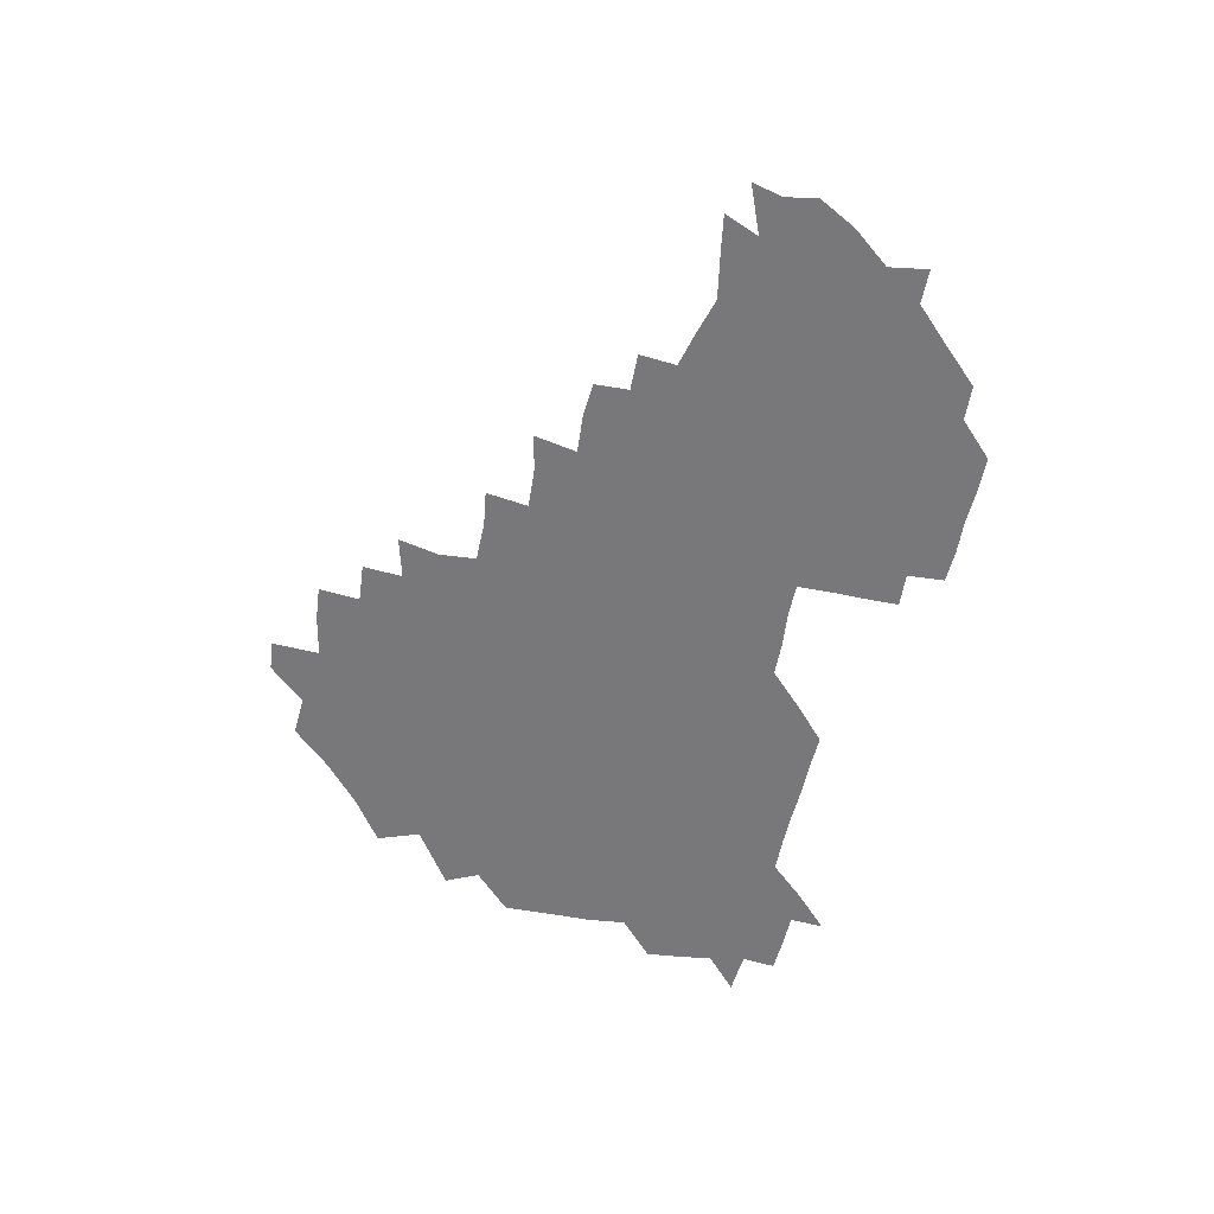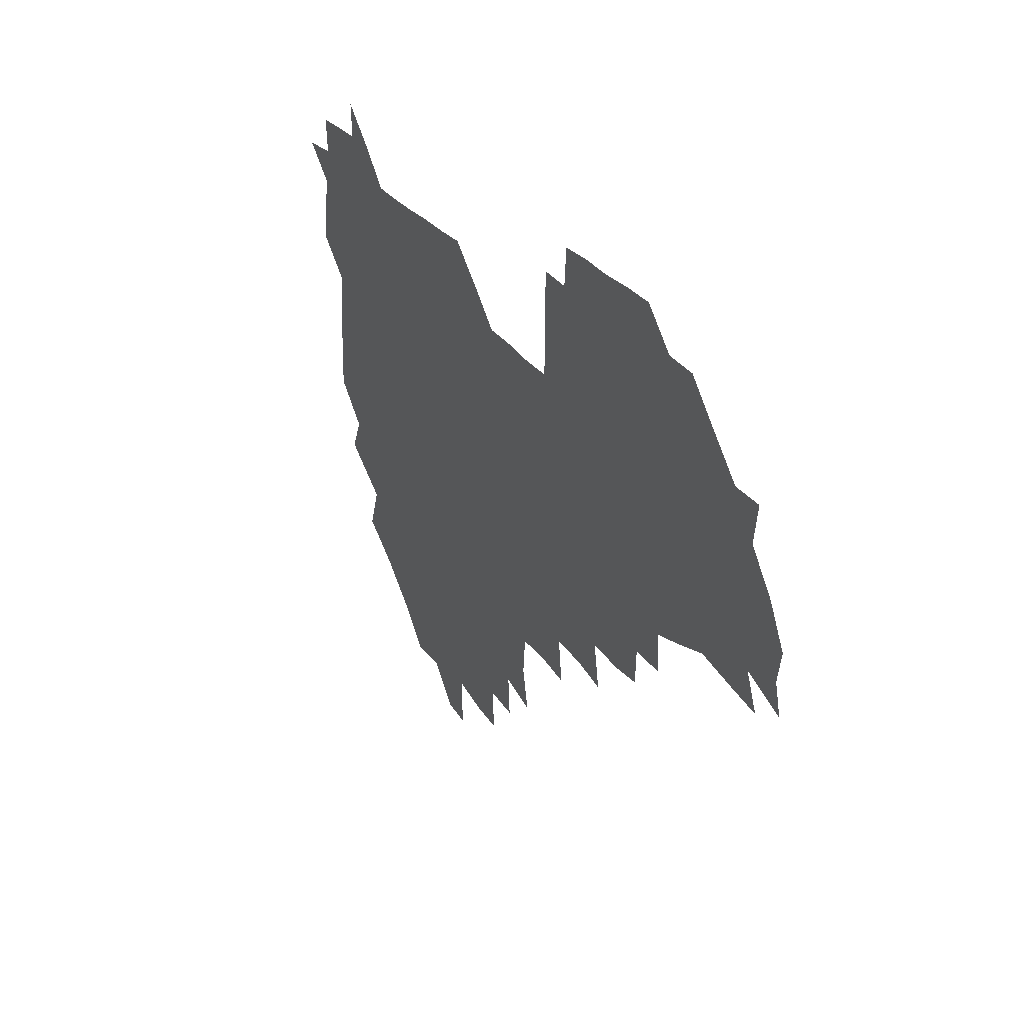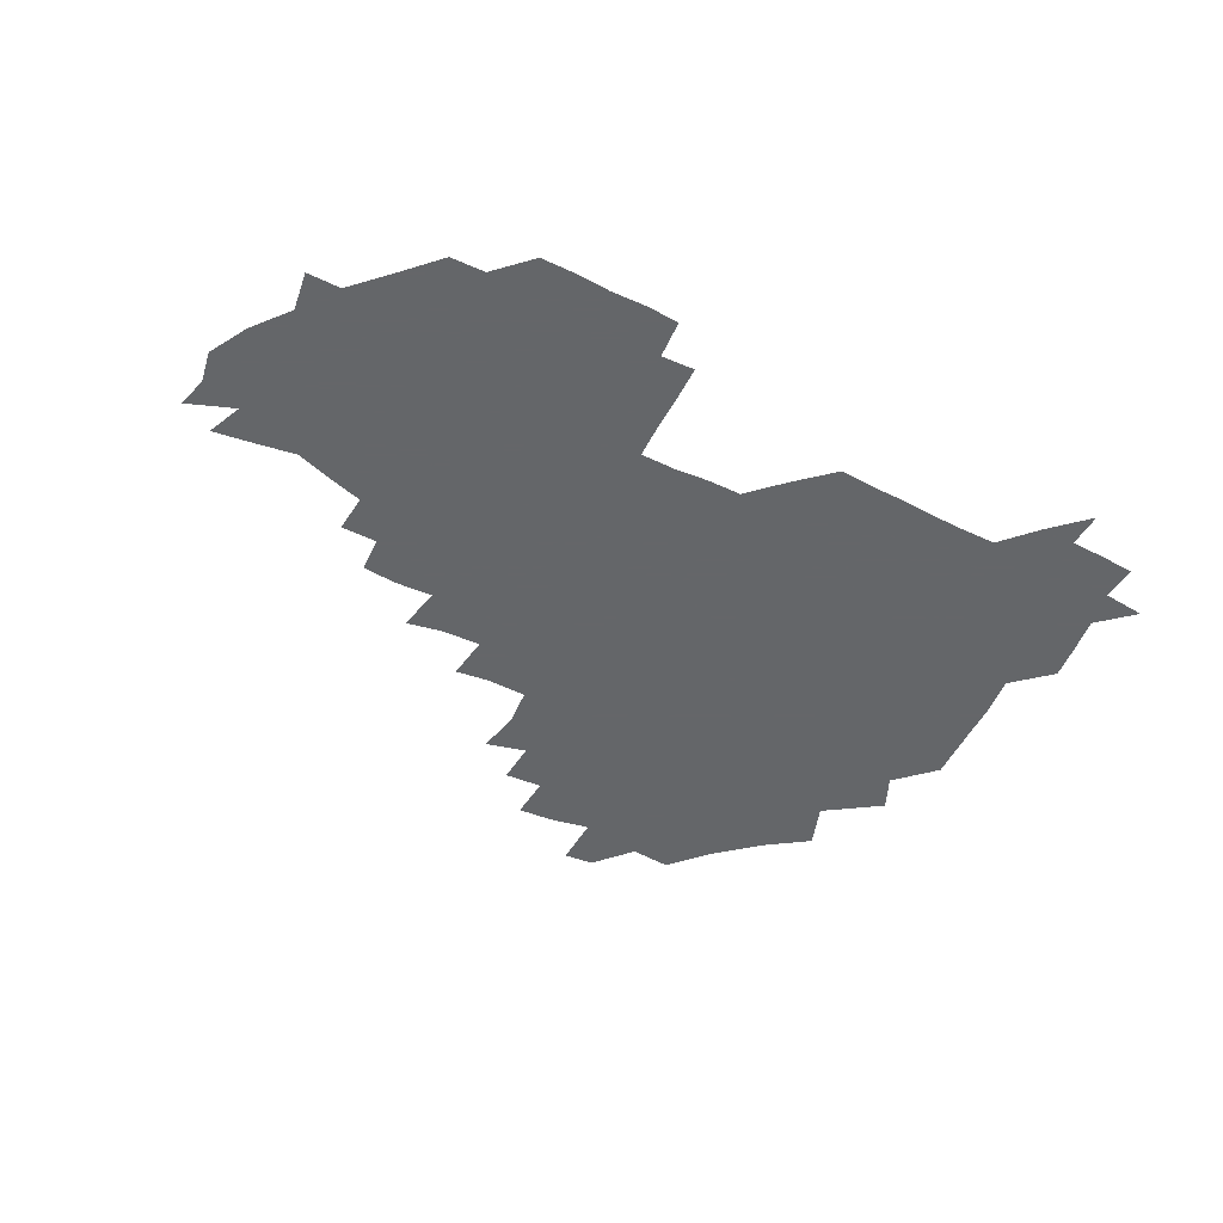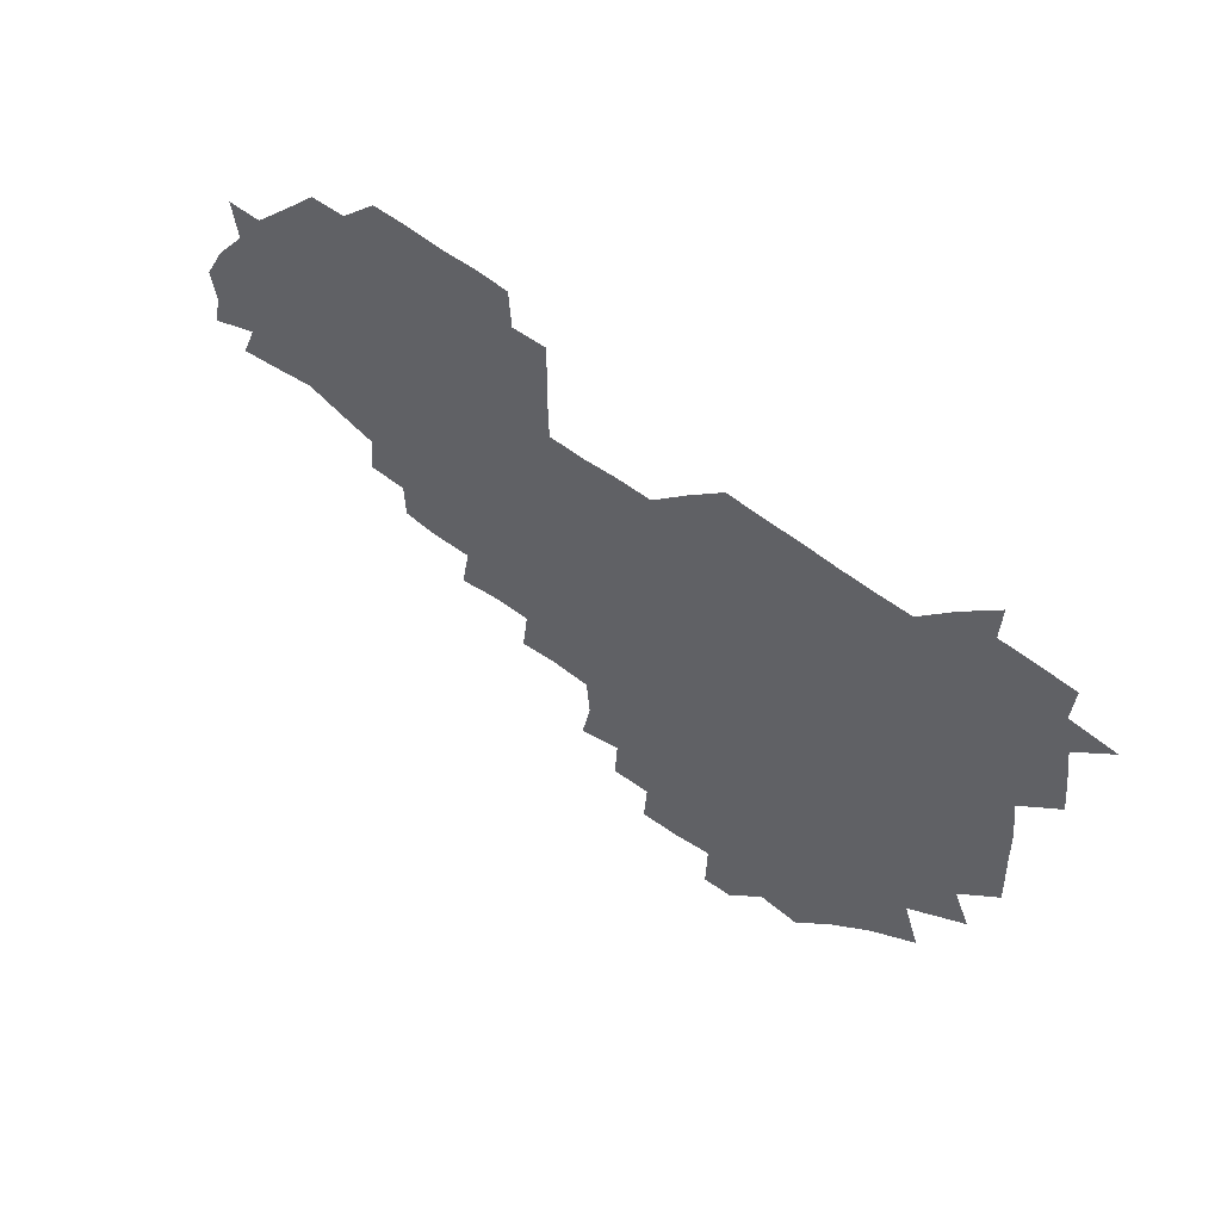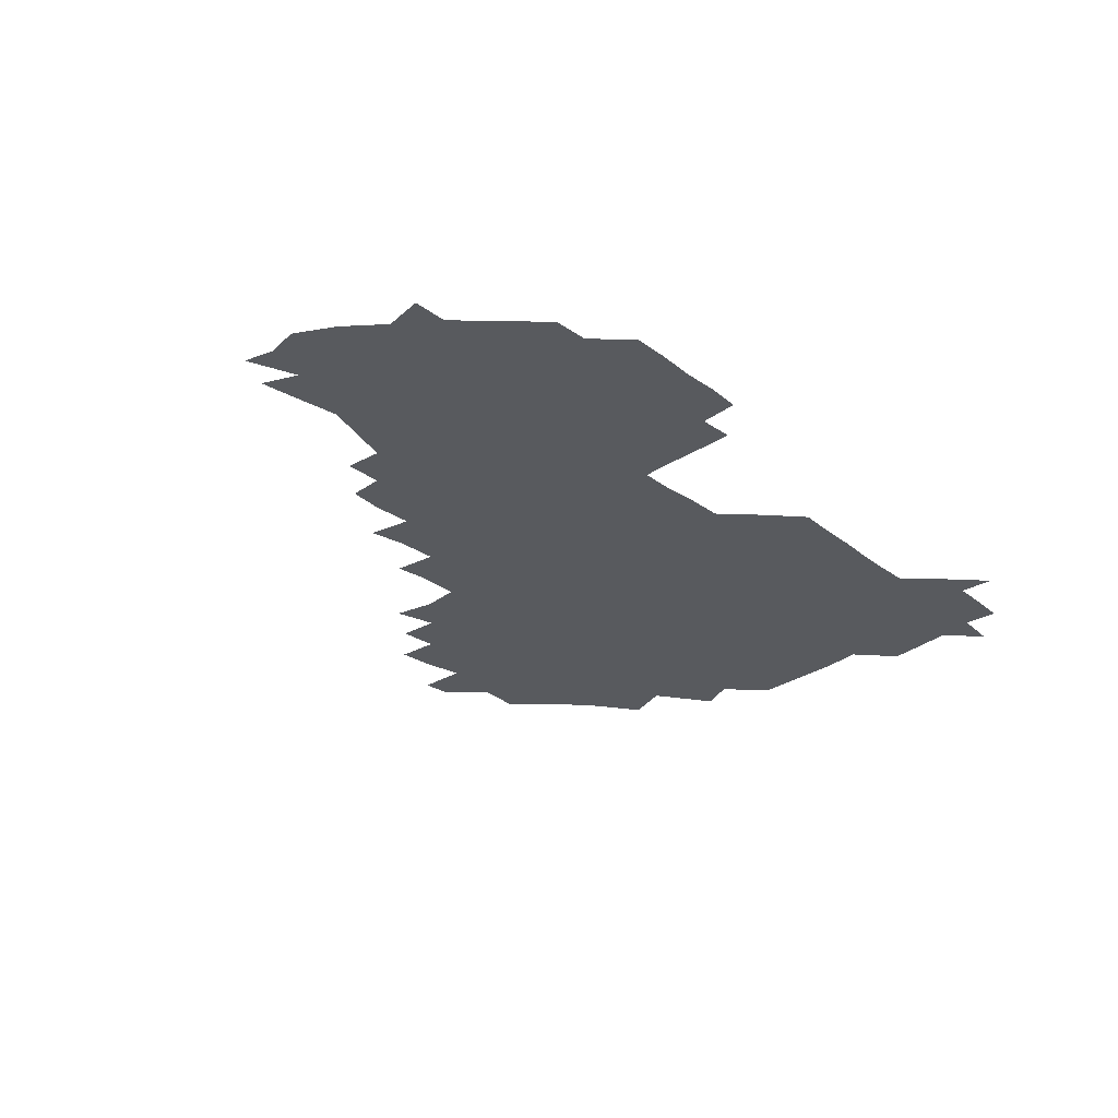
<metadata>
{"format":"obj","ext":"obj","renderer":"f3d","projection":"perspective","resolution":1024,"background":"white","views":[{"elev":-57.5,"azim":77.7,"up":"+Z"},{"elev":29.0,"azim":61.4,"up":"+Y"},{"elev":-51.7,"azim":152.0,"up":"+Z"},{"elev":54.1,"azim":-139.7,"up":"+Y"},{"elev":-30.5,"azim":132.5,"up":"+Z"}]}
</metadata>
<code>
v 210.1 268.4 0
v 222 224.5 0
v 223.4 238.1 0
v 225.6 254.4 0
v 228.7 269.9 0
v 227.4 284.8 0
v 235.8 153.2 0
v 236.1 165.8 0
v 236.6 178.8 0
v 236.8 192.8 0
v 238.7 209.3 0
v 240.3 225.4 0
v 240.2 240.3 0
v 241 255.5 0
v 242.1 270.8 0
v 242.1 285.6 0
v 245.9 122.9 0
v 252.4 137 0
v 255 151.6 0
v 255.5 165.6 0
v 254.2 180.1 0
v 254.2 195 0
v 254.1 210 0
v 256.3 225.8 0
v 255.3 240.7 0
v 255.2 255.5 0
v 255.6 270.4 0
v 257.1 285.8 0
v 256.2 300.9 0
v 263.8 88.1 0
v 270.3 106.2 0
v 270.6 122.2 0
v 274.8 137.4 0
v 276.5 152 0
v 273.8 166.7 0
v 271.2 181.2 0
v 268.7 195.7 0
v 270.2 210.6 0
v 271.2 225.8 0
v 270.8 240.8 0
v 271.1 255.9 0
v 271.7 270.9 0
v 272 285.9 0
v 282.7 74.81 0
v 287.8 93.12 0
v 287.7 107.3 0
v 287.8 122.3 0
v 289.1 137.4 0
v 288.3 151.4 0
v 289.9 166.3 0
v 287.4 181.3 0
v 285.7 196.3 0
v 285.6 211.1 0
v 284.6 225.9 0
v 285.4 240.7 0
v 285.3 255.6 0
v 286.2 270.4 0
v 300.6 59.2 0
v 302.7 78.11 0
v 301.8 92.02 0
v 302.4 107.2 0
v 302.6 122.1 0
v 303.4 137.3 0
v 302.3 151.4 0
v 303.8 166.1 0
v 304.1 180.8 0
v 301.9 196 0
v 302 210.8 0
v 301.5 225.9 0
v 300.6 240.7 0
v 301 255.5 0
v 300.9 270 0
v 315.9 42.62 0
v 317.4 62.56 0
v 317.1 77.78 0
v 316.9 92.33 0
v 316.8 107 0
v 317 122 0
v 318.1 137.8 0
v 318.5 152.3 0
v 317.6 166.3 0
v 317.6 181 0
v 318 195.7 0
v 317.4 210.6 0
v 318.1 225.4 0
v 316.9 240.5 0
v 316.3 255.4 0
v 315.8 270.2 0
v 332.9 43.62 0
v 332.1 64.05 0
v 332 78.51 0
v 331.5 92.5 0
v 332.3 108.4 0
v 331.9 122.5 0
v 331.8 136.8 0
v 331.7 151.6 0
v 332.7 166.8 0
v 332.4 181.1 0
v 332.3 195.7 0
v 331.8 210.7 0
v 331.8 225.5 0
v 332 240.3 0
v 331.9 255 0
v 330.6 270.8 0
v 347.2 27.66 0
v 346.8 47.61 0
v 346.2 63.77 0
v 346.4 78.98 0
v 346.2 92.55 0
v 346.3 108.3 0
v 346.1 121.7 0
v 346.3 137.1 0
v 346.4 152.3 0
v 346.5 167 0
v 346.6 181.1 0
v 346.4 195.9 0
v 346.4 210.7 0
v 346 225.6 0
v 346.7 240.2 0
v 346.4 254.9 0
v 345.8 270.8 0
v 360.1 26.2 0
v 359.3 47.16 0
v 360.7 61.43 0
v 360.7 78.16 0
v 360.7 92.98 0
v 360.6 107.7 0
v 360.8 122.3 0
v 360.8 137 0
v 360.9 151.8 0
v 361.1 166.4 0
v 361 181.2 0
v 361.1 196 0
v 361.1 210.8 0
v 361.2 225.4 0
v 361 240.3 0
v 360.7 255.2 0
v 360.9 271.4 0
v 361 286 0
v 376.7 43.5 0
v 375.6 61.3 0
v 375 79.08 0
v 375.3 92.54 0
v 375.4 107 0
v 375.2 122.3 0
v 375.7 136.5 0
v 375.8 151.3 0
v 375.6 166.9 0
v 375.7 181.3 0
v 375.8 196 0
v 375.8 210.8 0
v 375.8 225.5 0
v 376.3 241.5 0
v 376.5 257.2 0
v 391.8 42.19 0
v 390.5 60.03 0
v 389.8 77.6 0
v 389.9 92.25 0
v 389.9 107.2 0
v 390.1 121.8 0
v 390.8 136 0
v 390.9 150.8 0
v 389.9 167.2 0
v 390.2 181.6 0
v 390.5 196.1 0
v 390.6 210.8 0
v 390.7 225.6 0
v 391.4 242.4 0
v 406.8 58.66 0
v 405.7 76.01 0
v 404.2 92.03 0
v 405.4 106.2 0
v 405.5 121.1 0
v 406.1 135.6 0
v 405.9 150.9 0
v 405.8 166.1 0
v 405.5 181.2 0
v 405.3 196.2 0
v 405.4 210.8 0
v 405.4 225.2 0
v 406.2 242.1 0
v 423.3 71.21 0
v 419.6 88.94 0
v 421 105 0
v 422.3 119.2 0
v 420.9 136 0
v 421.2 150.5 0
v 420.6 166.2 0
v 420.5 181.1 0
v 420.1 196.3 0
v 420.1 210.9 0
v 420.4 225.5 0
v 421.2 240.7 0
v 438.3 105 0
v 436.6 121.3 0
v 436.6 135.4 0
v 436.1 150.6 0
v 435.4 166.5 0
v 435.6 180.8 0
v 434.5 196.5 0
v 435.5 210.9 0
v 435.1 225.4 0
v 436.3 240.6 0
v 436.7 254.9 0
v 436.6 271.1 0
v 436.8 285.6 0
v 453.1 102.9 0
v 450.8 121.5 0
v 451 136.1 0
v 450.7 151.3 0
v 450.3 166.4 0
v 450.3 181.1 0
v 449.6 196.2 0
v 450.4 210.7 0
v 449.6 225.4 0
v 450.2 240 0
v 450.5 254.6 0
v 451.1 270.1 0
v 451.5 284.7 0
v 452.7 301.2 0
v 467.8 120.5 0
v 465.8 136.7 0
v 465.4 151.6 0
v 464.4 167.3 0
v 464.6 181.6 0
v 465.2 196.2 0
v 464.4 211 0
v 462.9 225.1 0
v 465.5 240.6 0
v 466 255.6 0
v 465.3 269.8 0
v 465.7 284.6 0
v 467.3 301.7 0
v 483.5 117.2 0
v 480.1 136 0
v 480 151.7 0
v 480.5 166.3 0
v 479.7 181.5 0
v 480.2 196.1 0
v 480.2 210.9 0
v 479.9 225.8 0
v 480.8 240.9 0
v 480.2 255.4 0
v 480.6 270.4 0
v 481.1 285.3 0
v 482.1 301 0
v 497.1 134.9 0
v 495.6 151.5 0
v 494.8 166.8 0
v 494.6 181.5 0
v 495 196.1 0
v 495.5 210.9 0
v 495.2 225.8 0
v 495.5 240.7 0
v 495.5 255.5 0
v 496.7 271 0
v 496 285.4 0
v 497.8 301.6 0
v 511.6 136 0
v 512.3 151 0
v 510.5 166.8 0
v 510.4 181.4 0
v 508.3 196.7 0
v 509 210.6 0
v 510.9 225.9 0
v 510.1 240.6 0
v 510.3 255.4 0
v 511.9 271.1 0
v 510 285 0
v 512.7 301.2 0
v 528.3 150.7 0
v 527 167 0
v 525.7 181.7 0
v 526 196.3 0
v 524.5 211.1 0
v 525.3 225.7 0
v 523.8 240.5 0
v 524.5 255 0
v 525.7 270.5 0
v 527.8 286.2 0
v 542.3 171 0
v 540.3 182.9 0
v 539.8 196.7 0
v 539.1 211.2 0
v 538.6 225.6 0
v 541.4 240.7 0
v 540 255.3 0
v 541.1 270.2 0
v 543.1 285.4 0
v 558 175.7 0
v 555.6 185.5 0
v 554 197.5 0
v 553.6 211.1 0
v 554.6 225.5 0
v 556.4 240.1 0
v 556.3 255.1 0
v 557.9 269.8 0
v 579.5 171.9 0
v 568.8 186.9 0
v 568.1 198.1 0
v 568.5 210.8 0
v 570.3 224.6 0
v 570.1 239.3 0
v 573.2 254.1 0
v 593.6 169.8 0
v 587.3 185.1 0
v 584.1 197.8 0
v 583.2 210.7 0
v 584.1 222.6 0
v 585.5 236.9 0
v 588.2 253.9 0
v 608.2 176.8 0
v 604.8 190.3 0
v 607.5 203.8 0
v 598.4 220.7 0
f 4 5 1
f 11 12 2
f 2 12 3
f 12 13 3
f 3 13 4
f 13 14 4
f 4 14 5
f 14 15 5
f 5 15 6
f 15 16 6
f 18 19 7
f 7 19 8
f 19 20 8
f 8 20 9
f 20 21 9
f 9 21 10
f 21 22 10
f 10 22 11
f 22 23 11
f 11 23 12
f 23 24 12
f 12 24 13
f 24 25 13
f 13 25 14
f 25 26 14
f 14 26 15
f 26 27 15
f 15 27 16
f 27 28 16
f 31 32 17
f 17 32 18
f 32 33 18
f 18 33 19
f 33 34 19
f 19 34 20
f 34 35 20
f 20 35 21
f 35 36 21
f 21 36 22
f 36 37 22
f 22 37 23
f 37 38 23
f 23 38 24
f 38 39 24
f 24 39 25
f 39 40 25
f 25 40 26
f 40 41 26
f 26 41 27
f 41 42 27
f 27 42 28
f 42 43 28
f 28 43 29
f 44 45 30
f 30 45 31
f 45 46 31
f 31 46 32
f 46 47 32
f 32 47 33
f 47 48 33
f 33 48 34
f 48 49 34
f 34 49 35
f 49 50 35
f 35 50 36
f 50 51 36
f 36 51 37
f 51 52 37
f 37 52 38
f 52 53 38
f 38 53 39
f 53 54 39
f 39 54 40
f 54 55 40
f 40 55 41
f 55 56 41
f 41 56 42
f 56 57 42
f 42 57 43
f 58 59 44
f 44 59 45
f 59 60 45
f 45 60 46
f 60 61 46
f 46 61 47
f 61 62 47
f 47 62 48
f 62 63 48
f 48 63 49
f 63 64 49
f 49 64 50
f 64 65 50
f 50 65 51
f 65 66 51
f 51 66 52
f 66 67 52
f 52 67 53
f 67 68 53
f 53 68 54
f 68 69 54
f 54 69 55
f 69 70 55
f 55 70 56
f 70 71 56
f 56 71 57
f 71 72 57
f 73 74 58
f 58 74 59
f 74 75 59
f 59 75 60
f 75 76 60
f 60 76 61
f 76 77 61
f 61 77 62
f 77 78 62
f 62 78 63
f 78 79 63
f 63 79 64
f 79 80 64
f 64 80 65
f 80 81 65
f 65 81 66
f 81 82 66
f 66 82 67
f 82 83 67
f 67 83 68
f 83 84 68
f 68 84 69
f 84 85 69
f 69 85 70
f 85 86 70
f 70 86 71
f 86 87 71
f 71 87 72
f 87 88 72
f 73 89 74
f 89 90 74
f 74 90 75
f 90 91 75
f 75 91 76
f 91 92 76
f 76 92 77
f 92 93 77
f 77 93 78
f 93 94 78
f 78 94 79
f 94 95 79
f 79 95 80
f 95 96 80
f 80 96 81
f 96 97 81
f 81 97 82
f 97 98 82
f 82 98 83
f 98 99 83
f 83 99 84
f 99 100 84
f 84 100 85
f 100 101 85
f 85 101 86
f 101 102 86
f 86 102 87
f 102 103 87
f 87 103 88
f 103 104 88
f 105 106 89
f 89 106 90
f 106 107 90
f 90 107 91
f 107 108 91
f 91 108 92
f 108 109 92
f 92 109 93
f 109 110 93
f 93 110 94
f 110 111 94
f 94 111 95
f 111 112 95
f 95 112 96
f 112 113 96
f 96 113 97
f 113 114 97
f 97 114 98
f 114 115 98
f 98 115 99
f 115 116 99
f 99 116 100
f 116 117 100
f 100 117 101
f 117 118 101
f 101 118 102
f 118 119 102
f 102 119 103
f 119 120 103
f 103 120 104
f 120 121 104
f 105 122 106
f 122 123 106
f 106 123 107
f 123 124 107
f 107 124 108
f 124 125 108
f 108 125 109
f 125 126 109
f 109 126 110
f 126 127 110
f 110 127 111
f 127 128 111
f 111 128 112
f 128 129 112
f 112 129 113
f 129 130 113
f 113 130 114
f 130 131 114
f 114 131 115
f 131 132 115
f 115 132 116
f 132 133 116
f 116 133 117
f 133 134 117
f 117 134 118
f 134 135 118
f 118 135 119
f 135 136 119
f 119 136 120
f 136 137 120
f 120 137 121
f 137 138 121
f 123 140 124
f 140 141 124
f 124 141 125
f 141 142 125
f 125 142 126
f 142 143 126
f 126 143 127
f 143 144 127
f 127 144 128
f 144 145 128
f 128 145 129
f 145 146 129
f 129 146 130
f 146 147 130
f 130 147 131
f 147 148 131
f 131 148 132
f 148 149 132
f 132 149 133
f 149 150 133
f 133 150 134
f 150 151 134
f 134 151 135
f 151 152 135
f 135 152 136
f 152 153 136
f 136 153 137
f 153 154 137
f 137 154 138
f 140 155 141
f 155 156 141
f 141 156 142
f 156 157 142
f 142 157 143
f 157 158 143
f 143 158 144
f 158 159 144
f 144 159 145
f 159 160 145
f 145 160 146
f 160 161 146
f 146 161 147
f 161 162 147
f 147 162 148
f 162 163 148
f 148 163 149
f 163 164 149
f 149 164 150
f 164 165 150
f 150 165 151
f 165 166 151
f 151 166 152
f 166 167 152
f 152 167 153
f 167 168 153
f 153 168 154
f 156 169 157
f 169 170 157
f 157 170 158
f 170 171 158
f 158 171 159
f 171 172 159
f 159 172 160
f 172 173 160
f 160 173 161
f 173 174 161
f 161 174 162
f 174 175 162
f 162 175 163
f 175 176 163
f 163 176 164
f 176 177 164
f 164 177 165
f 177 178 165
f 165 178 166
f 178 179 166
f 166 179 167
f 179 180 167
f 167 180 168
f 180 181 168
f 170 182 171
f 182 183 171
f 171 183 172
f 183 184 172
f 172 184 173
f 184 185 173
f 173 185 174
f 185 186 174
f 174 186 175
f 186 187 175
f 175 187 176
f 187 188 176
f 176 188 177
f 188 189 177
f 177 189 178
f 189 190 178
f 178 190 179
f 190 191 179
f 179 191 180
f 191 192 180
f 180 192 181
f 192 193 181
f 184 194 185
f 194 195 185
f 185 195 186
f 195 196 186
f 186 196 187
f 196 197 187
f 187 197 188
f 197 198 188
f 188 198 189
f 198 199 189
f 189 199 190
f 199 200 190
f 190 200 191
f 200 201 191
f 191 201 192
f 201 202 192
f 192 202 193
f 202 203 193
f 194 207 195
f 207 208 195
f 195 208 196
f 208 209 196
f 196 209 197
f 209 210 197
f 197 210 198
f 210 211 198
f 198 211 199
f 211 212 199
f 199 212 200
f 212 213 200
f 200 213 201
f 213 214 201
f 201 214 202
f 214 215 202
f 202 215 203
f 215 216 203
f 203 216 204
f 216 217 204
f 204 217 205
f 217 218 205
f 205 218 206
f 218 219 206
f 208 221 209
f 221 222 209
f 209 222 210
f 222 223 210
f 210 223 211
f 223 224 211
f 211 224 212
f 224 225 212
f 212 225 213
f 225 226 213
f 213 226 214
f 226 227 214
f 214 227 215
f 227 228 215
f 215 228 216
f 228 229 216
f 216 229 217
f 229 230 217
f 217 230 218
f 230 231 218
f 218 231 219
f 231 232 219
f 219 232 220
f 232 233 220
f 221 234 222
f 234 235 222
f 222 235 223
f 235 236 223
f 223 236 224
f 236 237 224
f 224 237 225
f 237 238 225
f 225 238 226
f 238 239 226
f 226 239 227
f 239 240 227
f 227 240 228
f 240 241 228
f 228 241 229
f 241 242 229
f 229 242 230
f 242 243 230
f 230 243 231
f 243 244 231
f 231 244 232
f 244 245 232
f 232 245 233
f 245 246 233
f 235 247 236
f 247 248 236
f 236 248 237
f 248 249 237
f 237 249 238
f 249 250 238
f 238 250 239
f 250 251 239
f 239 251 240
f 251 252 240
f 240 252 241
f 252 253 241
f 241 253 242
f 253 254 242
f 242 254 243
f 254 255 243
f 243 255 244
f 255 256 244
f 244 256 245
f 256 257 245
f 245 257 246
f 257 258 246
f 247 259 248
f 259 260 248
f 248 260 249
f 260 261 249
f 249 261 250
f 261 262 250
f 250 262 251
f 262 263 251
f 251 263 252
f 263 264 252
f 252 264 253
f 264 265 253
f 253 265 254
f 265 266 254
f 254 266 255
f 266 267 255
f 255 267 256
f 267 268 256
f 256 268 257
f 268 269 257
f 257 269 258
f 269 270 258
f 260 271 261
f 271 272 261
f 261 272 262
f 272 273 262
f 262 273 263
f 273 274 263
f 263 274 264
f 274 275 264
f 264 275 265
f 275 276 265
f 265 276 266
f 276 277 266
f 266 277 267
f 277 278 267
f 267 278 268
f 278 279 268
f 268 279 269
f 279 280 269
f 269 280 270
f 272 281 273
f 281 282 273
f 273 282 274
f 282 283 274
f 274 283 275
f 283 284 275
f 275 284 276
f 284 285 276
f 276 285 277
f 285 286 277
f 277 286 278
f 286 287 278
f 278 287 279
f 287 288 279
f 279 288 280
f 288 289 280
f 281 290 282
f 290 291 282
f 282 291 283
f 291 292 283
f 283 292 284
f 292 293 284
f 284 293 285
f 293 294 285
f 285 294 286
f 294 295 286
f 286 295 287
f 295 296 287
f 287 296 288
f 296 297 288
f 288 297 289
f 290 298 291
f 298 299 291
f 291 299 292
f 299 300 292
f 292 300 293
f 300 301 293
f 293 301 294
f 301 302 294
f 294 302 295
f 302 303 295
f 295 303 296
f 303 304 296
f 296 304 297
f 298 305 299
f 305 306 299
f 299 306 300
f 306 307 300
f 300 307 301
f 307 308 301
f 301 308 302
f 308 309 302
f 302 309 303
f 309 310 303
f 303 310 304
f 310 311 304
f 306 312 307
f 312 313 307
f 307 313 308
f 313 314 308
f 308 314 309
f 314 315 309
f 309 315 310

</code>
